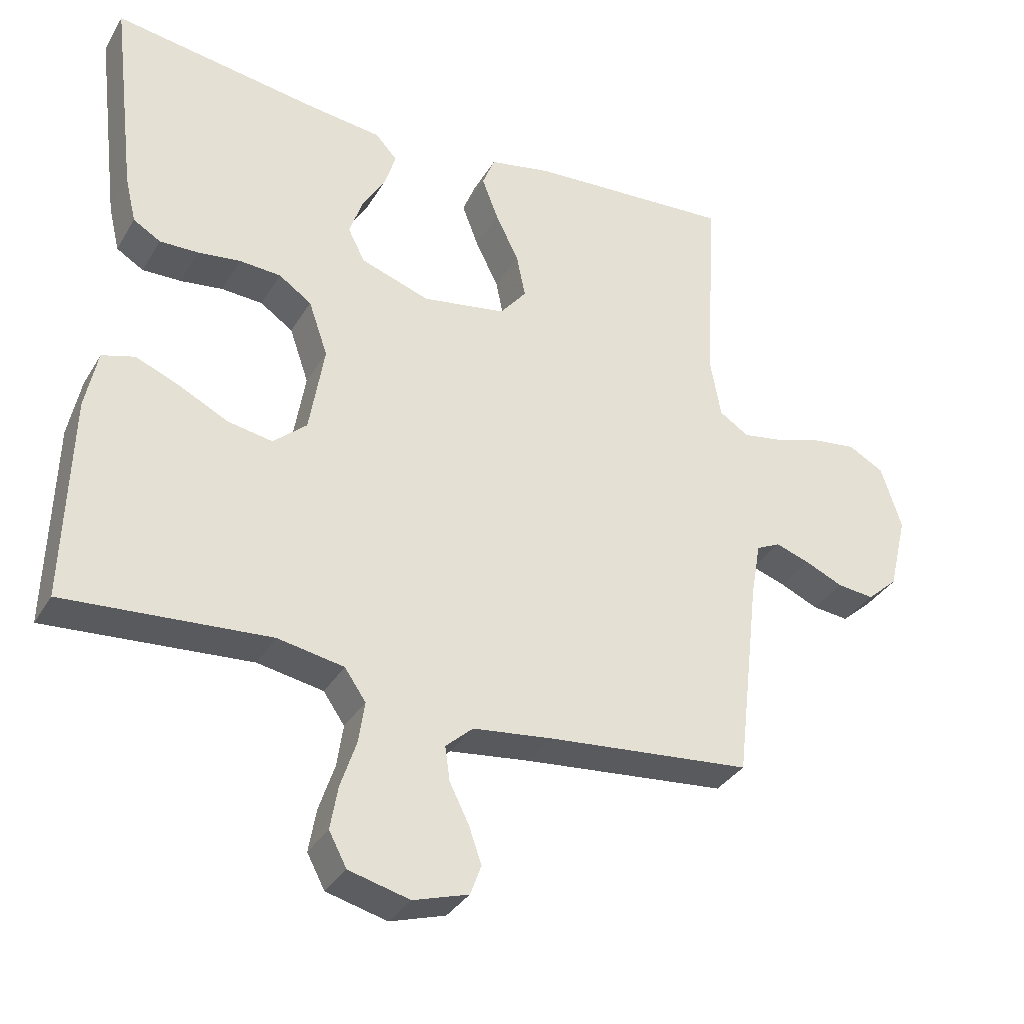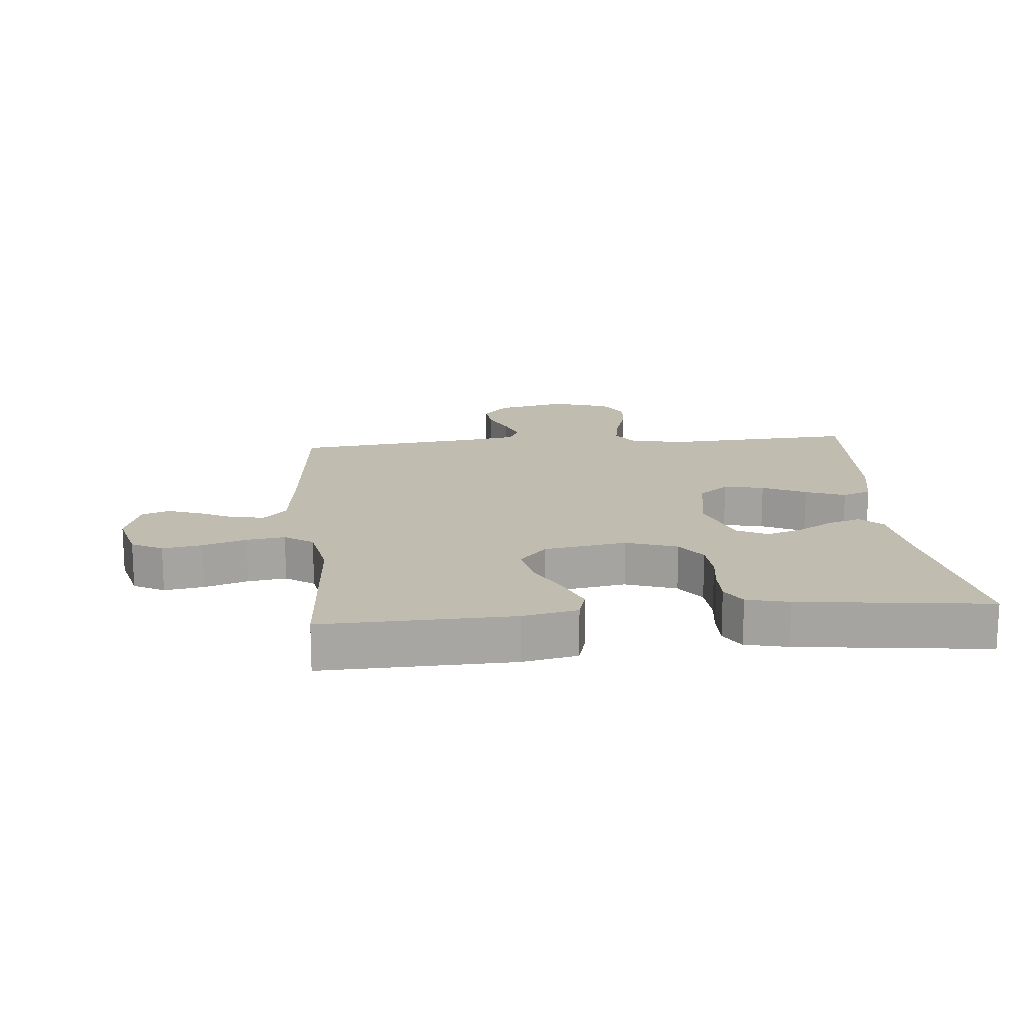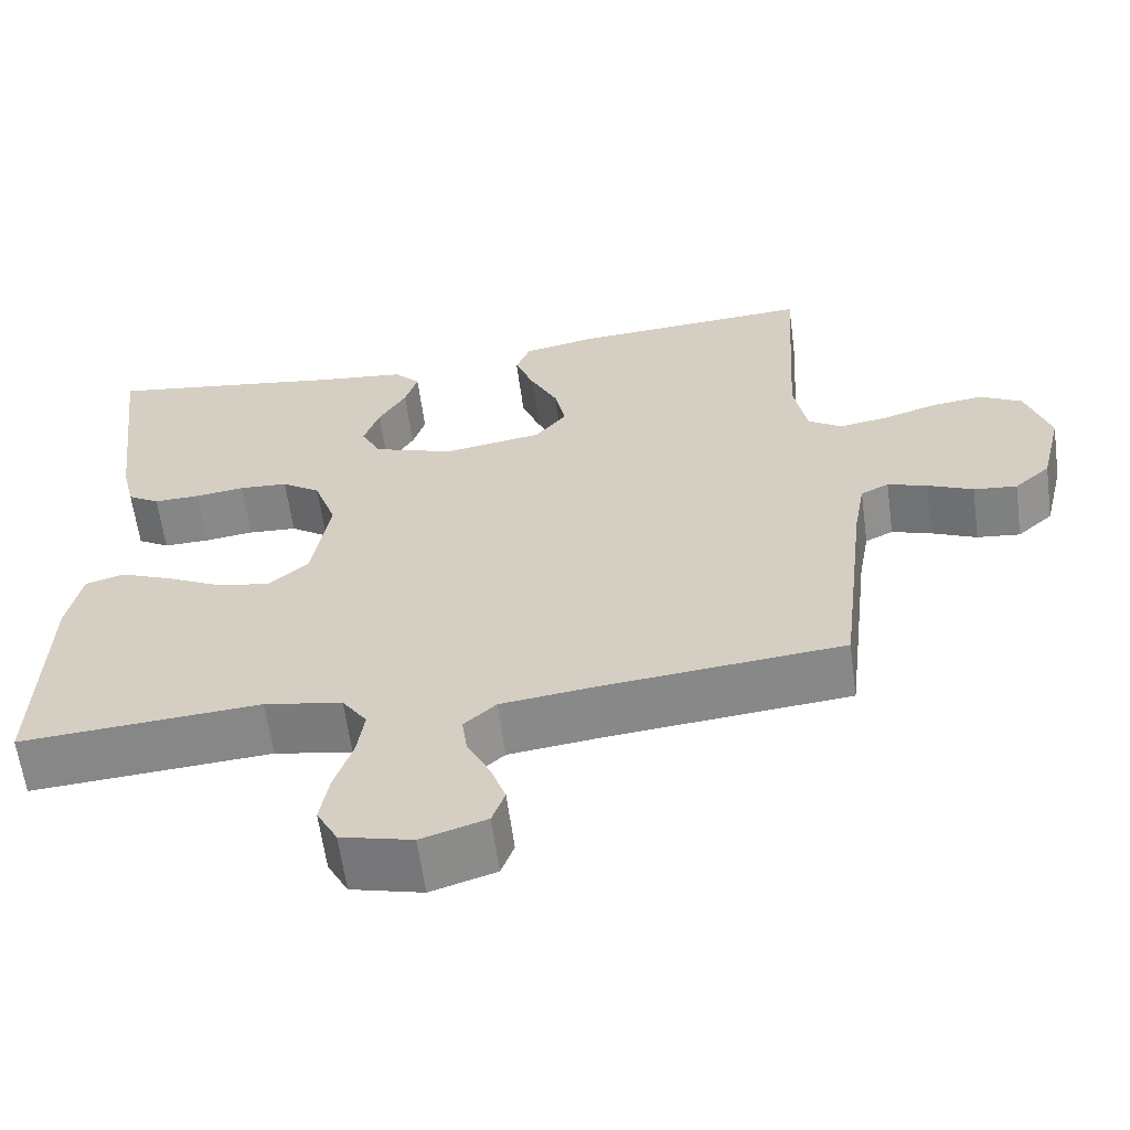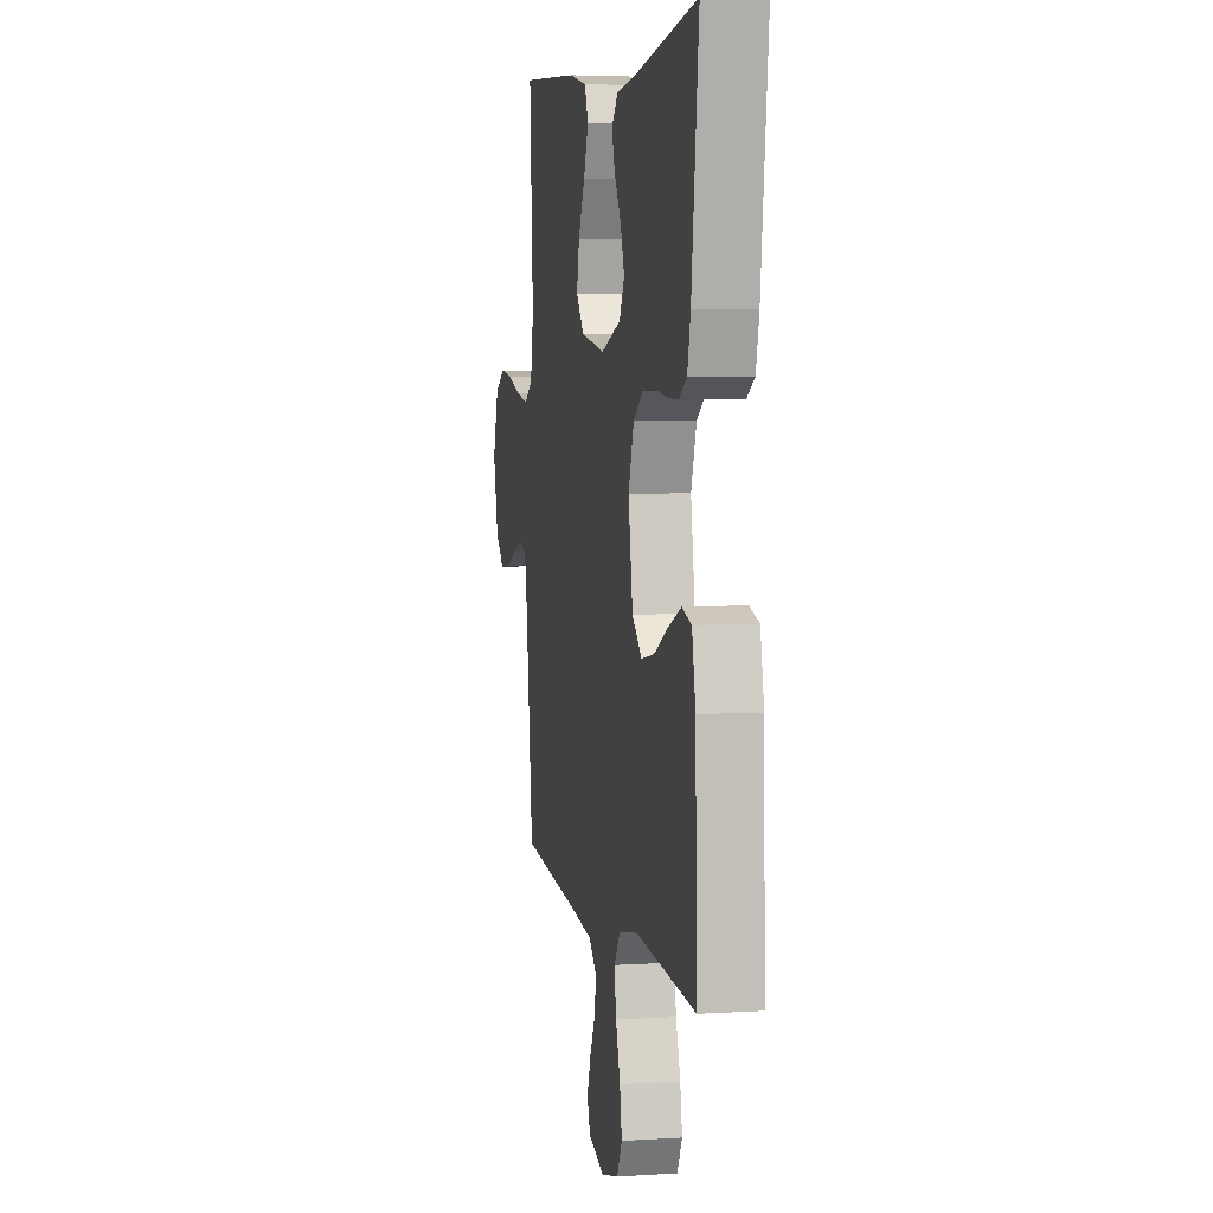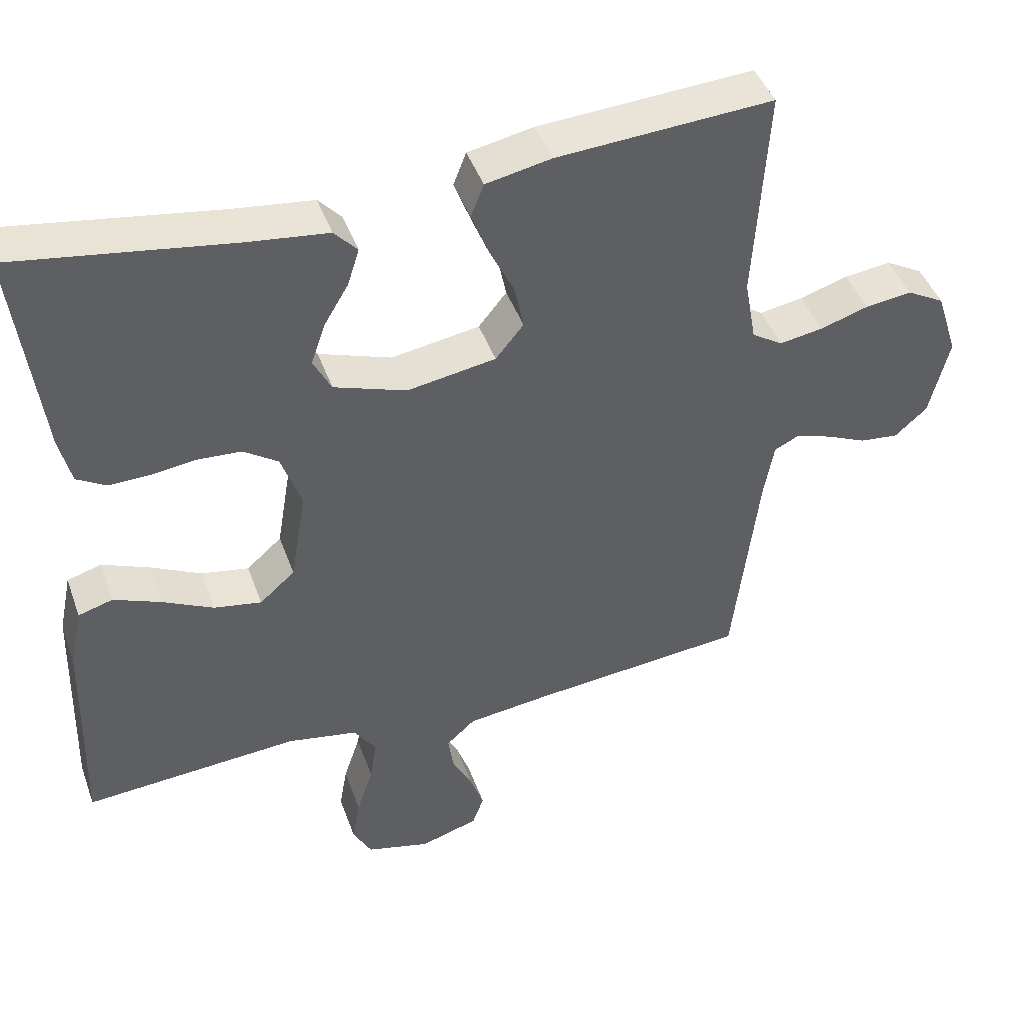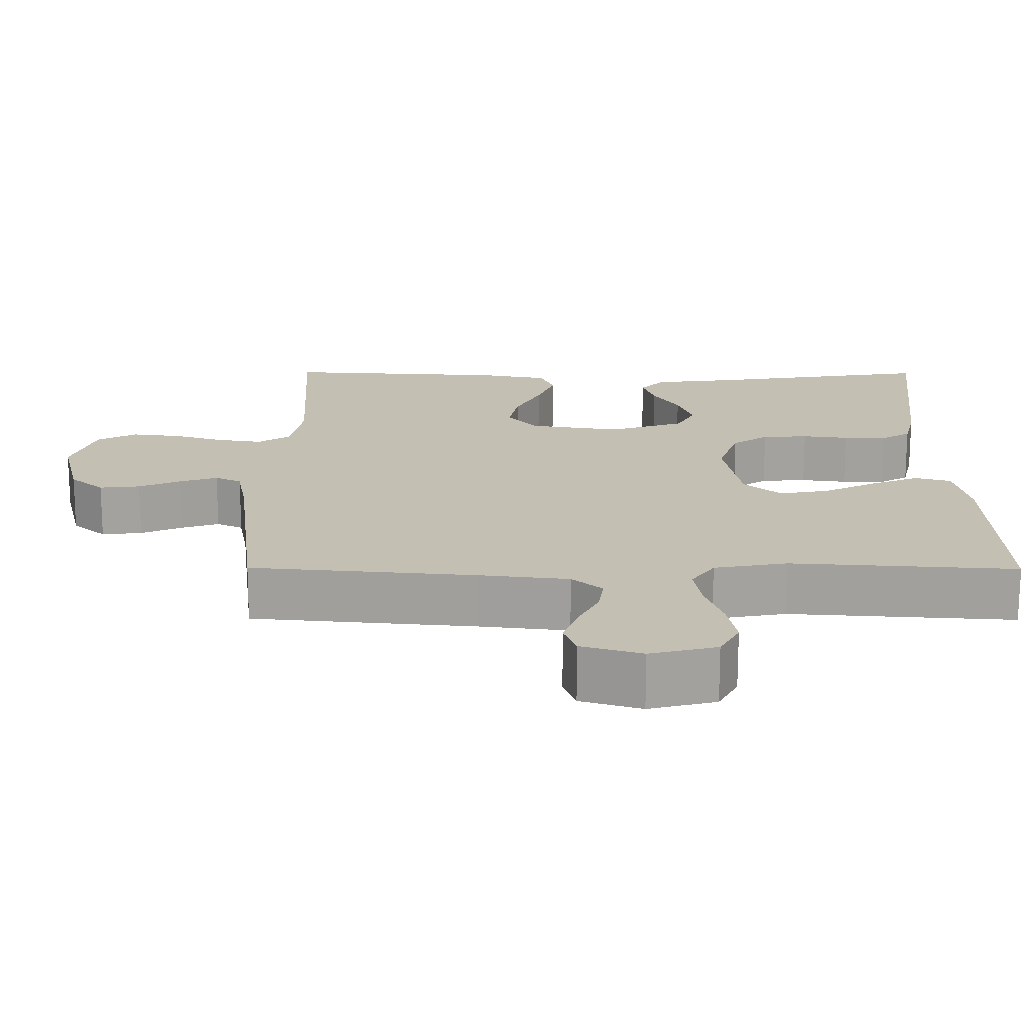
<metadata>
{"format":"obj","ext":"obj","renderer":"f3d","projection":"perspective","resolution":1024,"background":"white","views":[{"elev":-34.0,"azim":-26.6,"up":"+Z"},{"elev":16.3,"azim":-95.2,"up":"+Y"},{"elev":-61.7,"azim":7.7,"up":"+Z"},{"elev":5.4,"azim":-100.9,"up":"+Z"},{"elev":44.4,"azim":-19.2,"up":"+Z"},{"elev":-72.2,"azim":179.9,"up":"+Z"}]}
</metadata>
<code>
v 0.5 0.07 0.5
v 0.482 0.07 0.2
v 0.498 0.07 0.111
v 0.541 0.07 0.083
v 0.602 0.07 0.093
v 0.669 0.07 0.114
v 0.734 0.07 0.122
v 0.786 0.07 0.093
v 0.816 0.07 0
v 0.789 0.07 -0.112
v 0.744 0.07 -0.152
v 0.69 0.07 -0.146
v 0.634 0.07 -0.121
v 0.584 0.07 -0.104
v 0.549 0.07 -0.121
v 0.535 0.07 -0.2
v 0.5 0.07 -0.5
v 0.2 0.07 -0.528
v 0.083 0.07 -0.542
v 0.043 0.07 -0.578
v 0.05 0.07 -0.628
v 0.078 0.07 -0.684
v 0.097 0.07 -0.738
v 0.081 0.07 -0.782
v 0 0.07 -0.807
v -0.089 0.07 -0.784
v -0.115 0.07 -0.735
v -0.104 0.07 -0.672
v -0.081 0.07 -0.603
v -0.072 0.07 -0.542
v -0.103 0.07 -0.497
v -0.2 0.07 -0.479
v -0.5 0.07 -0.5
v -0.491 0.07 -0.2
v -0.473 0.07 -0.113
v -0.425 0.07 -0.099
v -0.36 0.07 -0.126
v -0.289 0.07 -0.162
v -0.223 0.07 -0.174
v -0.174 0.07 -0.131
v -0.152 0.07 0
v -0.18 0.07 0.081
v -0.228 0.07 0.114
v -0.289 0.07 0.118
v -0.351 0.07 0.11
v -0.408 0.07 0.109
v -0.448 0.07 0.133
v -0.464 0.07 0.2
v -0.5 0.07 0.5
v -0.2 0.07 0.453
v -0.088 0.07 0.439
v -0.056 0.07 0.404
v -0.072 0.07 0.353
v -0.106 0.07 0.296
v -0.126 0.07 0.238
v -0.101 0.07 0.189
v 0 0.07 0.154
v 0.123 0.07 0.174
v 0.162 0.07 0.222
v 0.149 0.07 0.286
v 0.115 0.07 0.355
v 0.091 0.07 0.418
v 0.109 0.07 0.464
v 0.2 0.07 0.482
v 0.5 0 0.5
v 0.482 0 0.2
v 0.498 0 0.111
v 0.541 0 0.083
v 0.602 0 0.093
v 0.669 0 0.114
v 0.734 0 0.122
v 0.786 0 0.093
v 0.816 0 0
v 0.789 0 -0.112
v 0.744 0 -0.152
v 0.69 0 -0.146
v 0.634 0 -0.121
v 0.584 0 -0.104
v 0.549 0 -0.121
v 0.535 0 -0.2
v 0.5 0 -0.5
v 0.2 0 -0.528
v 0.083 0 -0.542
v 0.043 0 -0.578
v 0.05 0 -0.628
v 0.078 0 -0.684
v 0.097 0 -0.738
v 0.081 0 -0.782
v 0 0 -0.807
v -0.089 0 -0.784
v -0.115 0 -0.735
v -0.104 0 -0.672
v -0.081 0 -0.603
v -0.072 0 -0.542
v -0.103 0 -0.497
v -0.2 0 -0.479
v -0.5 0 -0.5
v -0.491 0 -0.2
v -0.473 0 -0.113
v -0.425 0 -0.099
v -0.36 0 -0.126
v -0.289 0 -0.162
v -0.223 0 -0.174
v -0.174 0 -0.131
v -0.152 0 0
v -0.18 0 0.081
v -0.228 0 0.114
v -0.289 0 0.118
v -0.351 0 0.11
v -0.408 0 0.109
v -0.448 0 0.133
v -0.464 0 0.2
v -0.5 0 0.5
v -0.2 0 0.453
v -0.088 0 0.439
v -0.056 0 0.404
v -0.072 0 0.353
v -0.106 0 0.296
v -0.126 0 0.238
v -0.101 0 0.189
v 0 0 0.154
v 0.123 0 0.174
v 0.162 0 0.222
v 0.149 0 0.286
v 0.115 0 0.355
v 0.091 0 0.418
v 0.109 0 0.464
v 0.2 0 0.482
f 63 64 1 2
f 60 61 62 63
f 60 63 2 3
f 59 60 3 4
f 58 59 4
f 57 58 4
f 51 52 53 54
f 50 51 54 55
f 49 50 55
f 48 49 55 56
f 44 45 46 47
f 43 44 47 48
f 35 36 37 38
f 33 34 35 38
f 32 33 38 39
f 31 32 39 40
f 26 27 28 29
f 26 29 30
f 25 26 30
f 24 25 30
f 21 22 23 24
f 21 24 30
f 20 21 30 31
f 16 17 18
f 15 16 18 19
f 10 11 12 13
f 10 13 14
f 9 10 14
f 8 9 14
f 5 6 7 8
f 4 5 8 14
f 57 4 14 15
f 43 48 56 57
f 42 43 57 15
f 20 31 40 41
f 15 19 20 41
f 15 41 42
f 66 65 128 127
f 127 126 125 124
f 67 66 127 124
f 68 67 124 123
f 68 123 122
f 68 122 121
f 118 117 116 115
f 119 118 115 114
f 119 114 113
f 120 119 113 112
f 111 110 109 108
f 112 111 108 107
f 102 101 100 99
f 102 99 98 97
f 103 102 97 96
f 104 103 96 95
f 93 92 91 90
f 94 93 90
f 94 90 89
f 94 89 88
f 88 87 86 85
f 94 88 85
f 95 94 85 84
f 82 81 80
f 83 82 80 79
f 77 76 75 74
f 78 77 74
f 78 74 73
f 78 73 72
f 72 71 70 69
f 78 72 69 68
f 79 78 68 121
f 121 120 112 107
f 79 121 107 106
f 105 104 95 84
f 105 84 83 79
f 106 105 79
f 1 65 66 2
f 2 66 67 3
f 3 67 68 4
f 4 68 69 5
f 5 69 70 6
f 6 70 71 7
f 7 71 72 8
f 8 72 73 9
f 9 73 74 10
f 10 74 75 11
f 11 75 76 12
f 12 76 77 13
f 13 77 78 14
f 14 78 79 15
f 15 79 80 16
f 16 80 81 17
f 17 81 82 18
f 18 82 83 19
f 19 83 84 20
f 20 84 85 21
f 21 85 86 22
f 22 86 87 23
f 23 87 88 24
f 24 88 89 25
f 25 89 90 26
f 26 90 91 27
f 27 91 92 28
f 28 92 93 29
f 29 93 94 30
f 30 94 95 31
f 31 95 96 32
f 32 96 97 33
f 33 97 98 34
f 34 98 99 35
f 35 99 100 36
f 36 100 101 37
f 37 101 102 38
f 38 102 103 39
f 39 103 104 40
f 40 104 105 41
f 41 105 106 42
f 42 106 107 43
f 43 107 108 44
f 44 108 109 45
f 45 109 110 46
f 46 110 111 47
f 47 111 112 48
f 48 112 113 49
f 49 113 114 50
f 50 114 115 51
f 51 115 116 52
f 52 116 117 53
f 53 117 118 54
f 54 118 119 55
f 55 119 120 56
f 56 120 121 57
f 57 121 122 58
f 58 122 123 59
f 59 123 124 60
f 60 124 125 61
f 61 125 126 62
f 62 126 127 63
f 63 127 128 64
f 64 128 65 1

</code>
